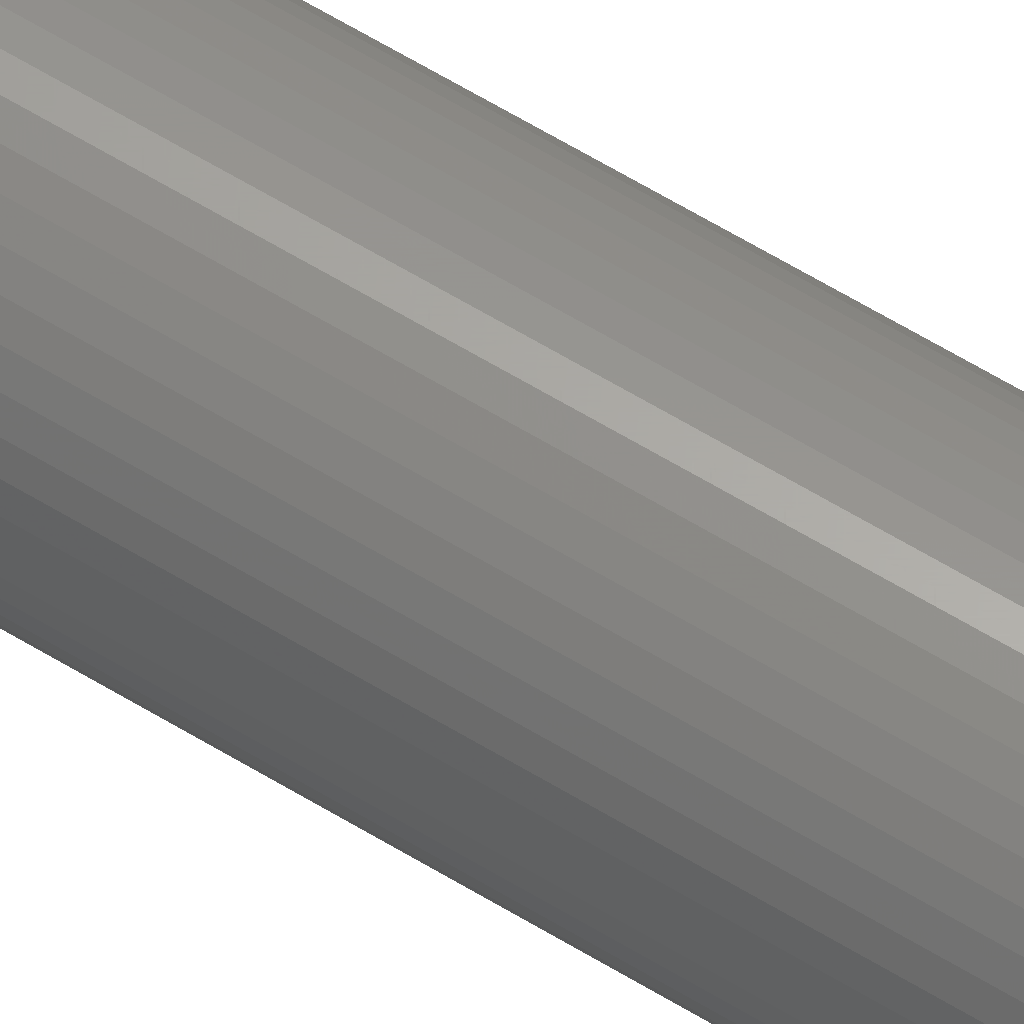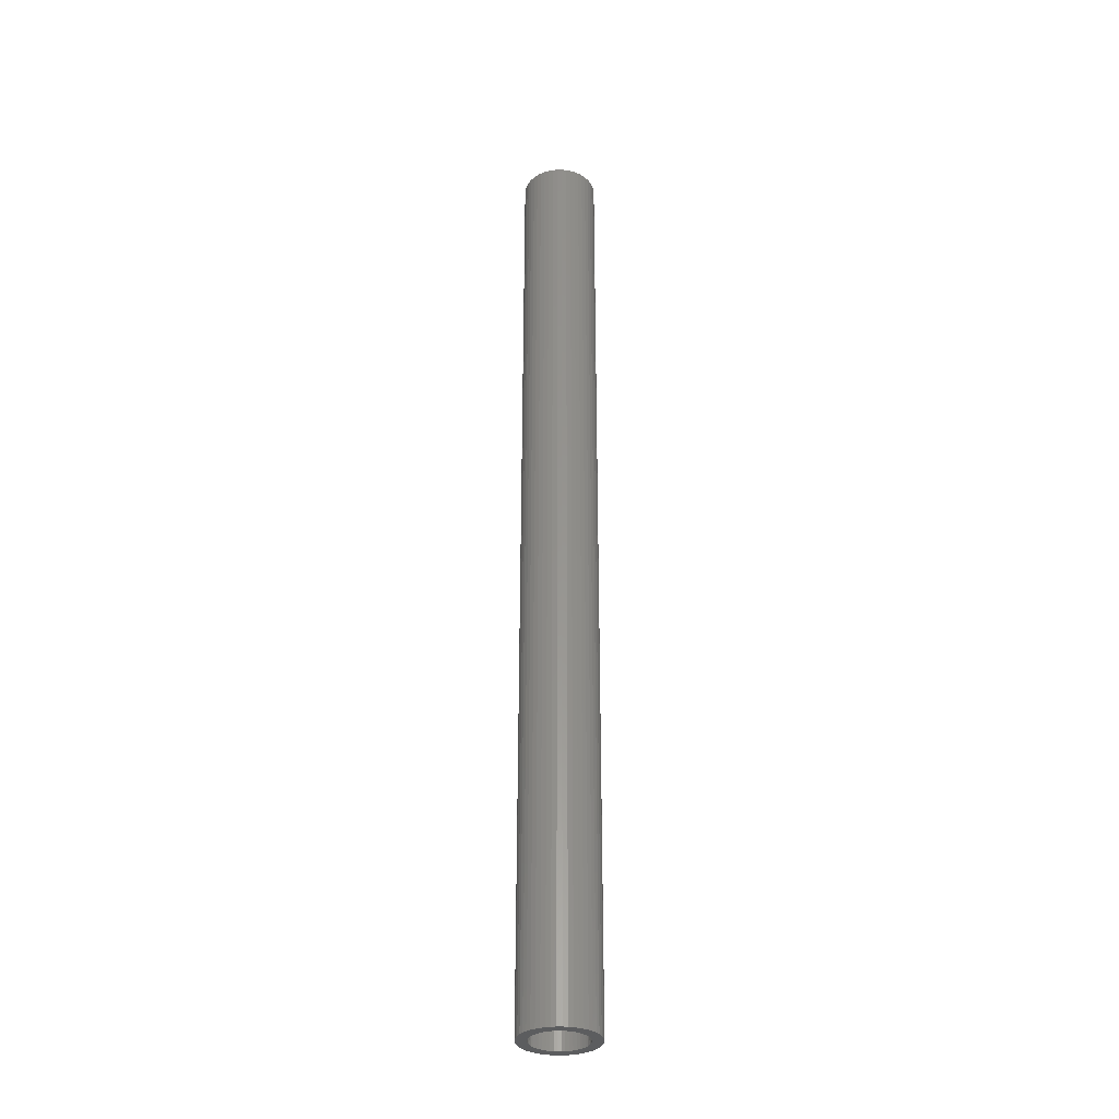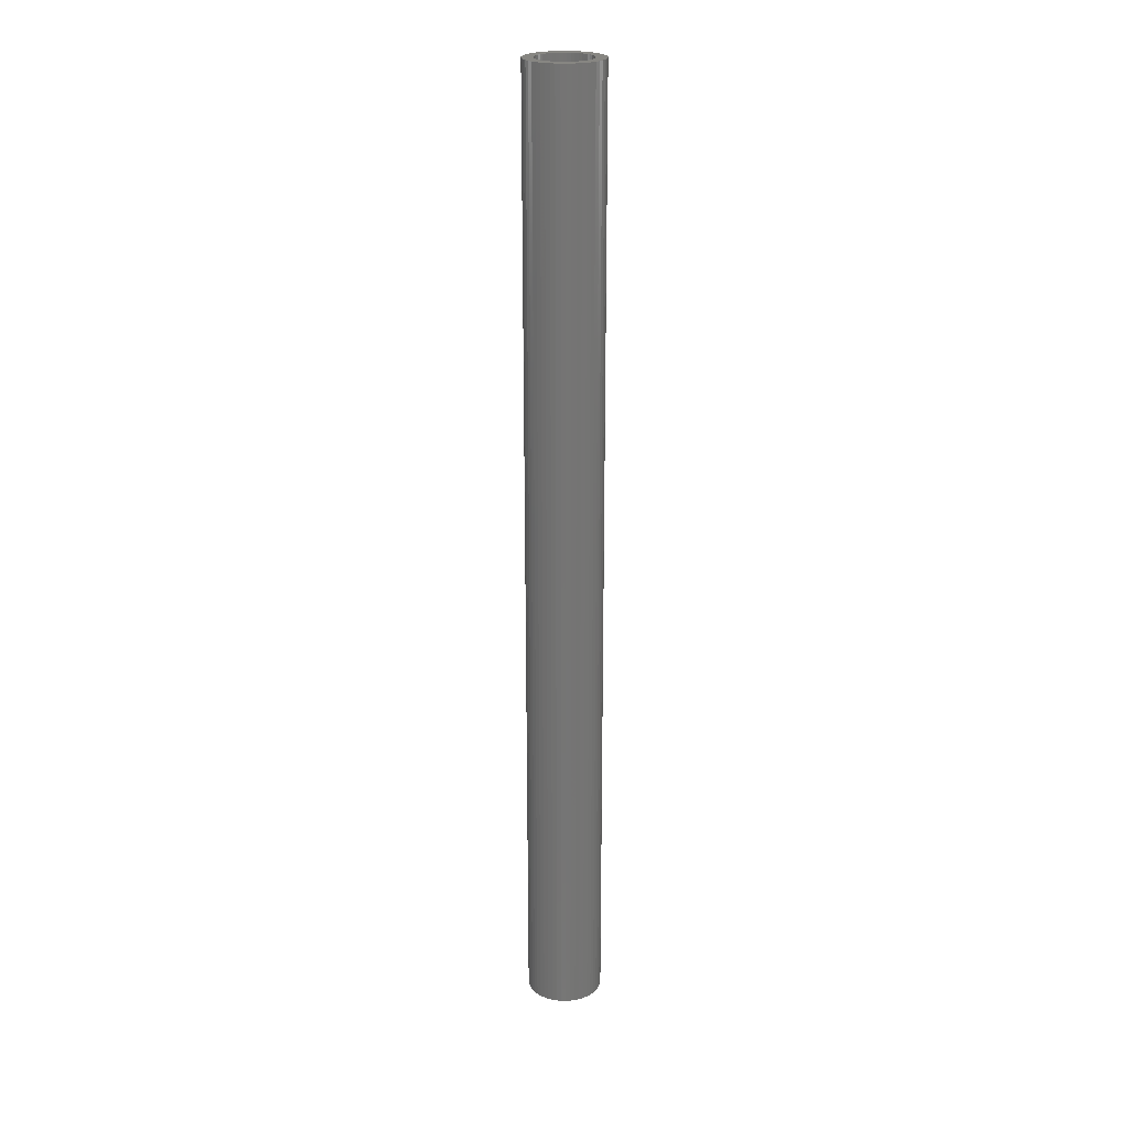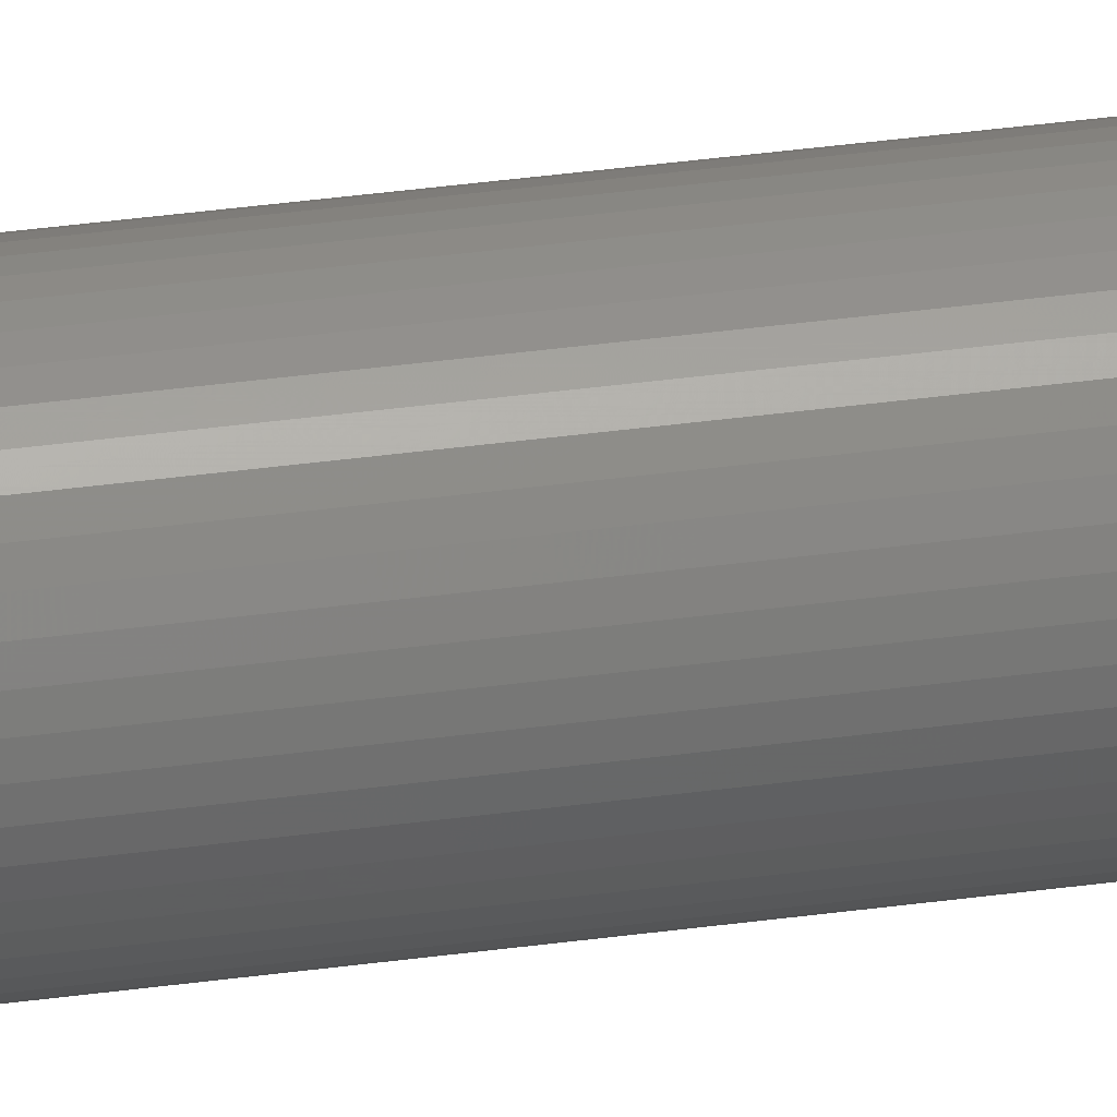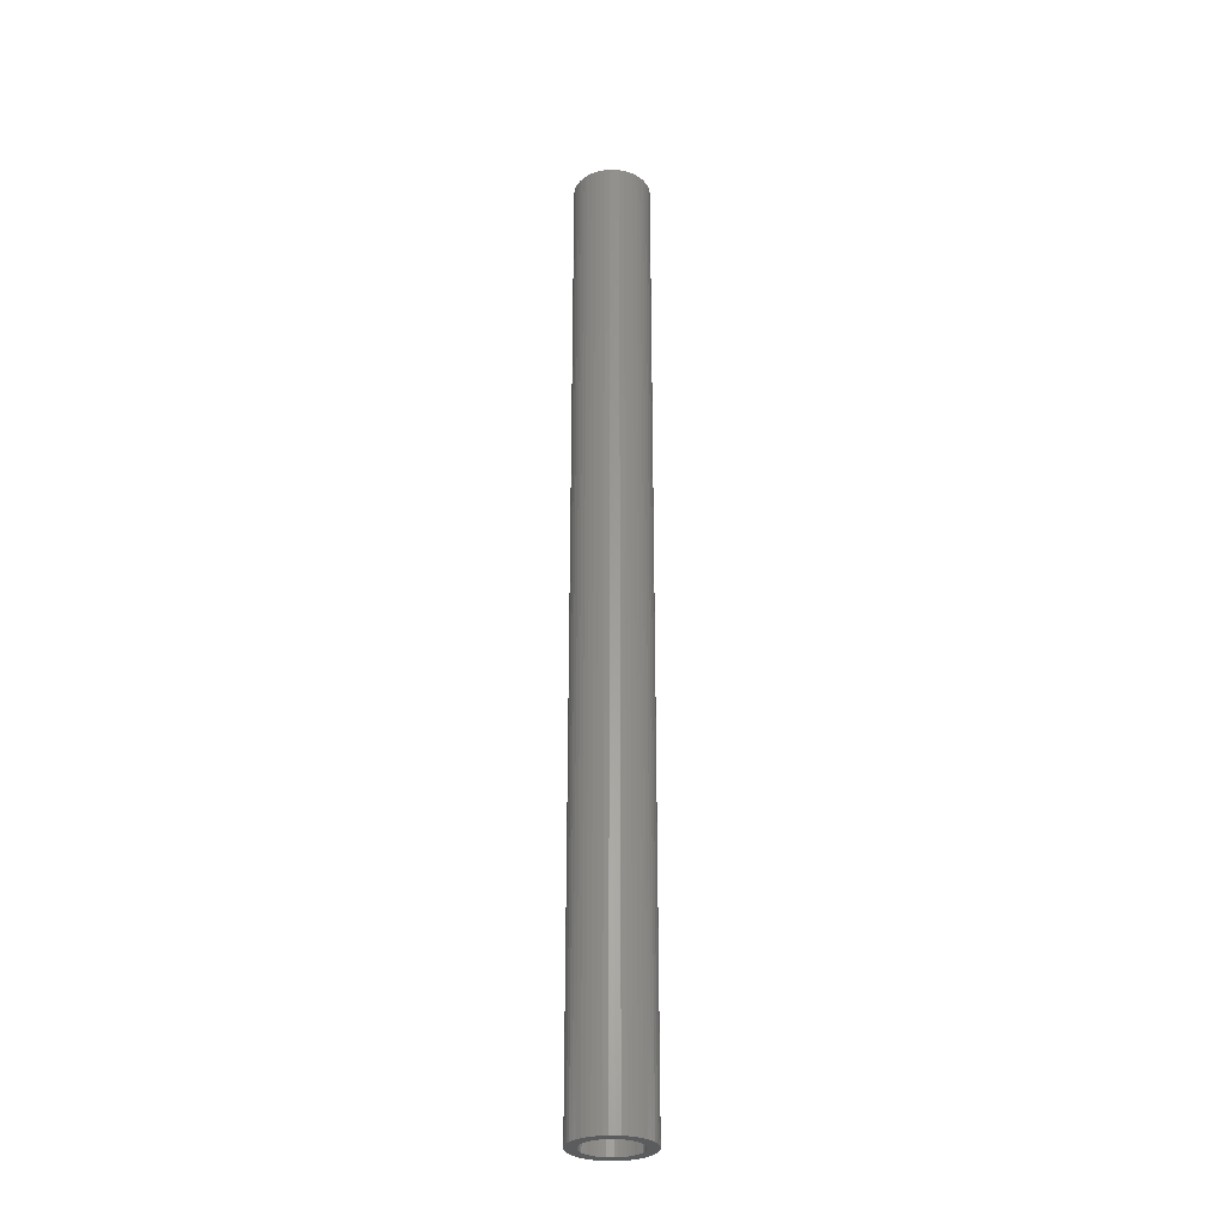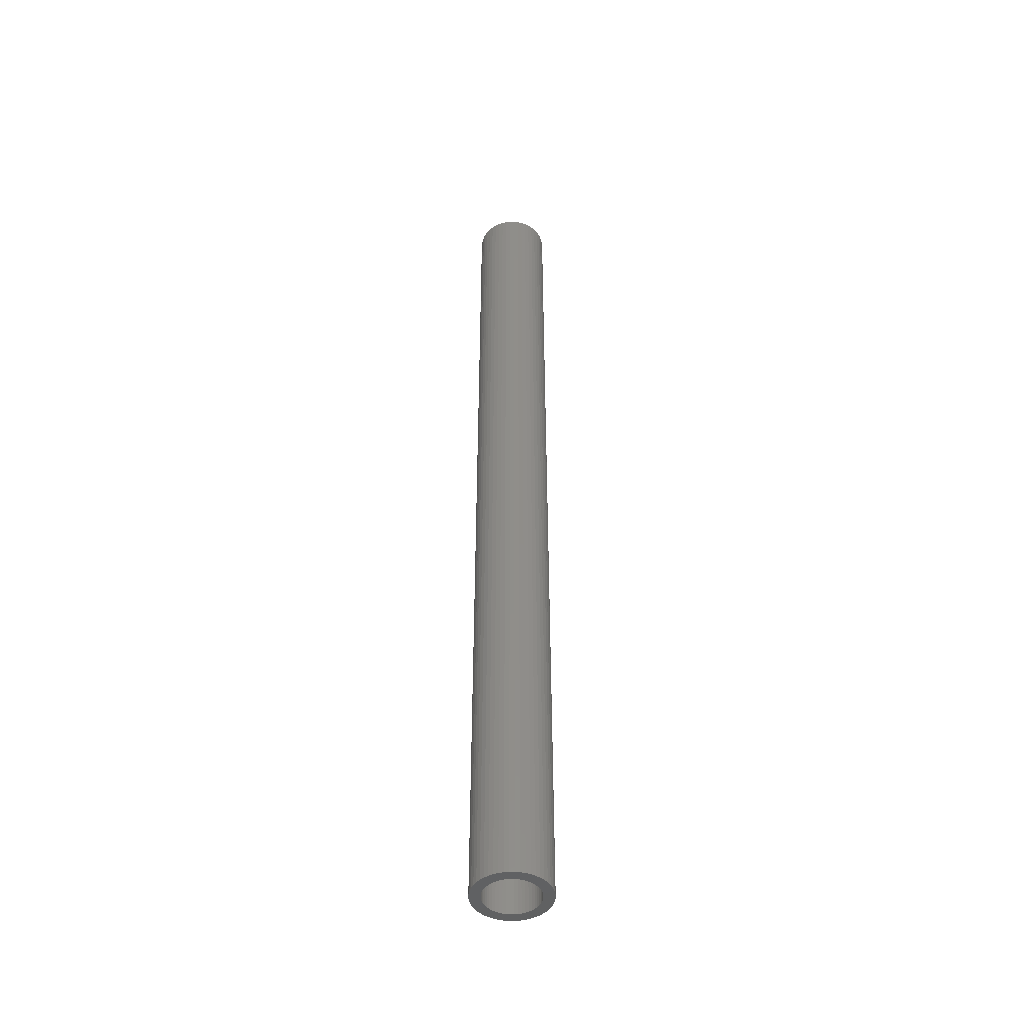
<metadata>
{"format":"stl","ext":"stl","renderer":"f3d","projection":"perspective","resolution":1024,"background":"white","views":[{"elev":63.2,"azim":121.6,"up":"+Y"},{"elev":-32.2,"azim":-57.6,"up":"+Z"},{"elev":22.9,"azim":-142.6,"up":"+Z"},{"elev":39.1,"azim":-99.6,"up":"+Y"},{"elev":-29.2,"azim":93.7,"up":"+Z"},{"elev":-45.7,"azim":-100.8,"up":"+Z"}]}
</metadata>
<code>
# stl→obj: 200 verts, 400 faces
v 2.5 0 31.5
v 2.48 0.3133 -31.5
v 2.48 0.3133 31.5
v 2.5 0 -31.5
v -2.5 0 -31.5
v -2.48 0.3133 31.5
v -2.48 0.3133 -31.5
v -2.5 0 31.5
v 0.157 2.495 -31.5
v -0.157 2.495 31.5
v 0.157 2.495 31.5
v -0.157 2.495 -31.5
v -0.157 -2.495 -31.5
v 0.157 -2.495 31.5
v -0.157 -2.495 31.5
v 0.157 -2.495 -31.5
v 1.594 -1.926 -31.5
v 1.822 -1.711 31.5
v 1.594 -1.926 31.5
v 1.822 -1.711 -31.5
v 1.822 1.711 -31.5
v 1.594 1.926 31.5
v 1.822 1.711 31.5
v 1.594 1.926 -31.5
v -1.594 1.926 -31.5
v -1.822 1.711 31.5
v -1.594 1.926 31.5
v -1.822 1.711 -31.5
v -0.7725 2.378 -31.5
v -1.064 2.262 31.5
v -0.7725 2.378 31.5
v -1.064 2.262 -31.5
v 2.324 0.9203 31.5
v 2.191 1.204 -31.5
v 2.191 1.204 31.5
v 2.324 0.9203 -31.5
v 1.064 2.262 -31.5
v 0.7725 2.378 31.5
v 1.064 2.262 31.5
v 0.7725 2.378 -31.5
v 0.4685 2.456 31.5
v 0.4685 2.456 -31.5
v 1.34 2.111 -31.5
v 1.34 2.111 31.5
v -2.324 0.9203 -31.5
v -2.191 1.204 31.5
v -2.191 1.204 -31.5
v -2.324 0.9203 31.5
v -2.023 1.469 31.5
v -2.023 1.469 -31.5
v 1.8 0 31.5
v 1.786 0.2256 31.5
v 2.421 0.6217 31.5
v 2.48 -0.3133 31.5
v 1.743 0.4476 31.5
v 1.786 -0.2256 31.5
v 1.674 0.6626 31.5
v 2.421 -0.6217 31.5
v 1.577 0.8672 31.5
v 2.023 1.469 31.5
v 1.743 -0.4476 31.5
v 1.456 1.058 31.5
v 2.324 -0.9203 31.5
v 1.674 -0.6626 31.5
v 1.312 1.232 31.5
v 1.147 1.387 31.5
v 0.9645 1.52 31.5
v 0.7664 1.629 31.5
v 0.5562 1.712 31.5
v 0.3373 1.768 31.5
v 0.113 1.796 31.5
v -0.113 1.796 31.5
v -0.3373 1.768 31.5
v -0.4685 2.456 31.5
v -0.5562 1.712 31.5
v -0.7664 1.629 31.5
v -0.9645 1.52 31.5
v -1.34 2.111 31.5
v -1.147 1.387 31.5
v -1.312 1.232 31.5
v -1.456 1.058 31.5
v -1.577 0.8672 31.5
v -1.674 0.6626 31.5
v 2.191 -1.204 31.5
v 1.577 -0.8672 31.5
v 2.023 -1.469 31.5
v 1.456 -1.058 31.5
v 1.312 -1.232 31.5
v 1.147 -1.387 31.5
v 1.34 -2.111 31.5
v 0.9645 -1.52 31.5
v 1.064 -2.262 31.5
v 0.7664 -1.629 31.5
v 0.7725 -2.378 31.5
v 0.5562 -1.712 31.5
v 0.4685 -2.456 31.5
v 0.3373 -1.768 31.5
v 0.113 -1.796 31.5
v -0.113 -1.796 31.5
v -0.3373 -1.768 31.5
v -0.4685 -2.456 31.5
v -0.5562 -1.712 31.5
v -0.7725 -2.378 31.5
v -0.7664 -1.629 31.5
v -1.064 -2.262 31.5
v -0.9645 -1.52 31.5
v -1.34 -2.111 31.5
v -1.147 -1.387 31.5
v -1.594 -1.926 31.5
v -1.312 -1.232 31.5
v -1.822 -1.711 31.5
v -1.456 -1.058 31.5
v -2.023 -1.469 31.5
v -1.577 -0.8672 31.5
v -2.191 -1.204 31.5
v -1.674 -0.6626 31.5
v -2.324 -0.9203 31.5
v -1.743 -0.4476 31.5
v -2.421 -0.6217 31.5
v -1.786 -0.2256 31.5
v -2.48 -0.3133 31.5
v -1.8 0 31.5
v -1.743 0.4476 31.5
v -2.421 0.6217 31.5
v -1.786 0.2256 31.5
v -1.34 2.111 -31.5
v -0.4685 2.456 -31.5
v 1.8 0 -31.5
v 2.48 -0.3133 -31.5
v 1.786 -0.2256 -31.5
v 2.421 -0.6217 -31.5
v 1.743 -0.4476 -31.5
v 2.324 -0.9203 -31.5
v 1.786 0.2256 -31.5
v 1.674 -0.6626 -31.5
v 2.191 -1.204 -31.5
v 2.421 0.6217 -31.5
v 1.577 -0.8672 -31.5
v 2.023 -1.469 -31.5
v 1.743 0.4476 -31.5
v 1.456 -1.058 -31.5
v 1.674 0.6626 -31.5
v 1.312 -1.232 -31.5
v 1.147 -1.387 -31.5
v 1.34 -2.111 -31.5
v 0.9645 -1.52 -31.5
v 1.064 -2.262 -31.5
v 0.7664 -1.629 -31.5
v 0.7725 -2.378 -31.5
v 0.5562 -1.712 -31.5
v 0.4685 -2.456 -31.5
v 0.3373 -1.768 -31.5
v 0.113 -1.796 -31.5
v -0.113 -1.796 -31.5
v -0.3373 -1.768 -31.5
v -0.4685 -2.456 -31.5
v -0.5562 -1.712 -31.5
v -0.7725 -2.378 -31.5
v -0.7664 -1.629 -31.5
v -1.064 -2.262 -31.5
v -0.9645 -1.52 -31.5
v -1.34 -2.111 -31.5
v -1.147 -1.387 -31.5
v -1.594 -1.926 -31.5
v -1.312 -1.232 -31.5
v -1.822 -1.711 -31.5
v -1.456 -1.058 -31.5
v -2.023 -1.469 -31.5
v -1.577 -0.8672 -31.5
v -2.191 -1.204 -31.5
v -2.324 -0.9203 -31.5
v -1.674 -0.6626 -31.5
v 1.577 0.8672 -31.5
v 2.023 1.469 -31.5
v 1.456 1.058 -31.5
v 1.312 1.232 -31.5
v 1.147 1.387 -31.5
v 0.9645 1.52 -31.5
v 0.7664 1.629 -31.5
v 0.5562 1.712 -31.5
v 0.3373 1.768 -31.5
v 0.113 1.796 -31.5
v -0.113 1.796 -31.5
v -0.3373 1.768 -31.5
v -0.5562 1.712 -31.5
v -0.7664 1.629 -31.5
v -0.9645 1.52 -31.5
v -1.147 1.387 -31.5
v -1.312 1.232 -31.5
v -1.456 1.058 -31.5
v -1.577 0.8672 -31.5
v -1.674 0.6626 -31.5
v -1.743 0.4476 -31.5
v -2.421 0.6217 -31.5
v -1.786 0.2256 -31.5
v -1.8 0 -31.5
v -1.743 -0.4476 -31.5
v -2.421 -0.6217 -31.5
v -1.786 -0.2256 -31.5
v -2.48 -0.3133 -31.5
f 1 2 3
f 2 1 4
f 5 6 7
f 6 5 8
f 9 10 11
f 10 9 12
f 13 14 15
f 14 13 16
f 17 18 19
f 18 17 20
f 21 22 23
f 22 21 24
f 25 26 27
f 26 25 28
f 29 30 31
f 30 29 32
f 33 34 35
f 34 33 36
f 37 38 39
f 38 37 40
f 40 41 38
f 41 40 42
f 43 39 44
f 39 43 37
f 45 46 47
f 46 45 48
f 47 49 50
f 49 47 46
f 51 1 3
f 52 3 53
f 1 51 54
f 55 53 33
f 56 54 51
f 57 33 35
f 54 56 58
f 59 35 60
f 61 58 56
f 62 60 23
f 58 61 63
f 64 63 61
f 3 52 51
f 53 55 52
f 33 57 55
f 65 23 22
f 35 59 57
f 60 62 59
f 66 22 44
f 23 65 62
f 22 66 65
f 67 44 39
f 44 67 66
f 68 39 38
f 39 68 67
f 38 69 68
f 41 69 38
f 41 70 69
f 11 70 41
f 11 71 70
f 11 72 71
f 10 72 11
f 10 73 72
f 74 73 10
f 74 75 73
f 31 75 74
f 75 31 76
f 30 76 31
f 76 30 77
f 78 77 30
f 77 78 79
f 27 79 78
f 79 27 80
f 26 80 27
f 80 26 81
f 49 81 26
f 81 49 82
f 46 82 49
f 48 83 46
f 82 46 83
f 63 64 84
f 85 84 64
f 84 85 86
f 87 86 85
f 86 87 18
f 88 18 87
f 18 88 19
f 89 19 88
f 19 89 90
f 91 90 89
f 90 91 92
f 93 92 91
f 92 93 94
f 95 94 93
f 95 96 94
f 97 96 95
f 97 14 96
f 98 14 97
f 99 14 98
f 99 15 14
f 100 15 99
f 100 101 15
f 102 101 100
f 103 102 104
f 102 103 101
f 105 104 106
f 104 105 103
f 107 106 108
f 109 108 110
f 106 107 105
f 111 110 112
f 113 112 114
f 108 109 107
f 115 114 116
f 117 116 118
f 119 118 120
f 110 111 109
f 121 120 122
f 83 48 123
f 124 123 48
f 112 113 111
f 123 124 125
f 114 115 113
f 6 125 124
f 116 117 115
f 125 6 122
f 118 119 117
f 8 122 6
f 120 121 119
f 122 8 121
f 126 27 78
f 27 126 25
f 12 74 10
f 74 12 127
f 128 4 129
f 130 129 131
f 4 128 2
f 132 131 133
f 134 2 128
f 135 133 136
f 2 134 137
f 138 136 139
f 140 137 134
f 141 139 20
f 137 140 36
f 142 36 140
f 129 130 128
f 131 132 130
f 133 135 132
f 143 20 17
f 136 138 135
f 139 141 138
f 144 17 145
f 20 143 141
f 17 144 143
f 146 145 147
f 145 146 144
f 148 147 149
f 147 148 146
f 149 150 148
f 151 150 149
f 151 152 150
f 16 152 151
f 16 153 152
f 16 154 153
f 13 154 16
f 13 155 154
f 156 155 13
f 156 157 155
f 158 157 156
f 157 158 159
f 160 159 158
f 159 160 161
f 162 161 160
f 161 162 163
f 164 163 162
f 163 164 165
f 166 165 164
f 165 166 167
f 168 167 166
f 167 168 169
f 170 169 168
f 171 172 170
f 169 170 172
f 36 142 34
f 173 34 142
f 34 173 174
f 175 174 173
f 174 175 21
f 176 21 175
f 21 176 24
f 177 24 176
f 24 177 43
f 178 43 177
f 43 178 37
f 179 37 178
f 37 179 40
f 180 40 179
f 180 42 40
f 181 42 180
f 181 9 42
f 182 9 181
f 183 9 182
f 183 12 9
f 184 12 183
f 184 127 12
f 185 127 184
f 29 185 186
f 185 29 127
f 32 186 187
f 186 32 29
f 126 187 188
f 25 188 189
f 187 126 32
f 28 189 190
f 50 190 191
f 188 25 126
f 47 191 192
f 45 192 193
f 194 193 195
f 189 28 25
f 7 195 196
f 172 171 197
f 198 197 171
f 190 50 28
f 197 198 199
f 191 47 50
f 200 199 198
f 192 45 47
f 199 200 196
f 193 194 45
f 5 196 200
f 195 7 194
f 196 5 7
f 16 96 14
f 96 16 151
f 53 36 33
f 36 53 137
f 3 137 53
f 137 3 2
f 60 21 23
f 21 60 174
f 35 174 60
f 174 35 34
f 42 11 41
f 11 42 9
f 24 44 22
f 44 24 43
f 194 48 45
f 48 194 124
f 7 124 194
f 124 7 6
f 54 4 1
f 4 54 129
f 84 133 63
f 133 84 136
f 160 103 105
f 103 160 158
f 168 115 170
f 115 168 113
f 170 117 171
f 117 170 115
f 145 19 90
f 19 145 17
f 149 92 94
f 92 149 147
f 50 26 28
f 26 50 49
f 32 78 30
f 78 32 126
f 127 31 74
f 31 127 29
f 63 131 58
f 131 63 133
f 58 129 54
f 129 58 131
f 200 8 5
f 8 200 121
f 198 121 200
f 121 198 119
f 171 119 198
f 119 171 117
f 147 90 92
f 90 147 145
f 151 94 96
f 94 151 149
f 86 136 84
f 136 86 139
f 18 139 86
f 139 18 20
f 156 15 101
f 15 156 13
f 166 109 111
f 109 166 164
f 158 101 103
f 101 158 156
f 166 113 168
f 113 166 111
f 162 105 107
f 105 162 160
f 164 107 109
f 107 164 162
f 173 62 175
f 62 173 59
f 180 68 69
f 68 180 179
f 186 75 76
f 75 186 185
f 83 191 82
f 191 83 192
f 132 56 130
f 56 132 61
f 177 65 66
f 65 177 176
f 178 66 67
f 66 178 177
f 125 193 123
f 193 125 195
f 81 189 80
f 189 81 190
f 185 73 75
f 73 185 184
f 189 79 80
f 79 189 188
f 128 52 134
f 52 128 51
f 146 93 91
f 93 146 148
f 175 65 176
f 65 175 62
f 183 71 72
f 71 183 182
f 181 69 70
f 69 181 180
f 179 67 68
f 67 179 178
f 122 195 125
f 195 122 196
f 123 192 83
f 192 123 193
f 82 190 81
f 190 82 191
f 184 72 73
f 72 184 183
f 188 77 79
f 77 188 187
f 187 76 77
f 76 187 186
f 130 51 128
f 51 130 56
f 153 99 98
f 99 153 154
f 116 197 118
f 197 116 172
f 114 172 116
f 172 114 169
f 152 98 97
f 98 152 153
f 142 59 173
f 59 142 57
f 140 57 142
f 57 140 55
f 134 55 140
f 55 134 52
f 182 70 71
f 70 182 181
f 138 64 135
f 64 138 85
f 135 61 132
f 61 135 64
f 143 89 88
f 89 143 144
f 143 87 141
f 87 143 88
f 159 106 104
f 106 159 161
f 120 196 122
f 196 120 199
f 110 167 112
f 167 110 165
f 148 95 93
f 95 148 150
f 150 97 95
f 97 150 152
f 144 91 89
f 91 144 146
f 141 85 138
f 85 141 87
f 161 108 106
f 108 161 163
f 155 102 100
f 102 155 157
f 112 169 114
f 169 112 167
f 163 110 108
f 110 163 165
f 118 199 120
f 199 118 197
f 157 104 102
f 104 157 159
f 154 100 99
f 100 154 155

</code>
